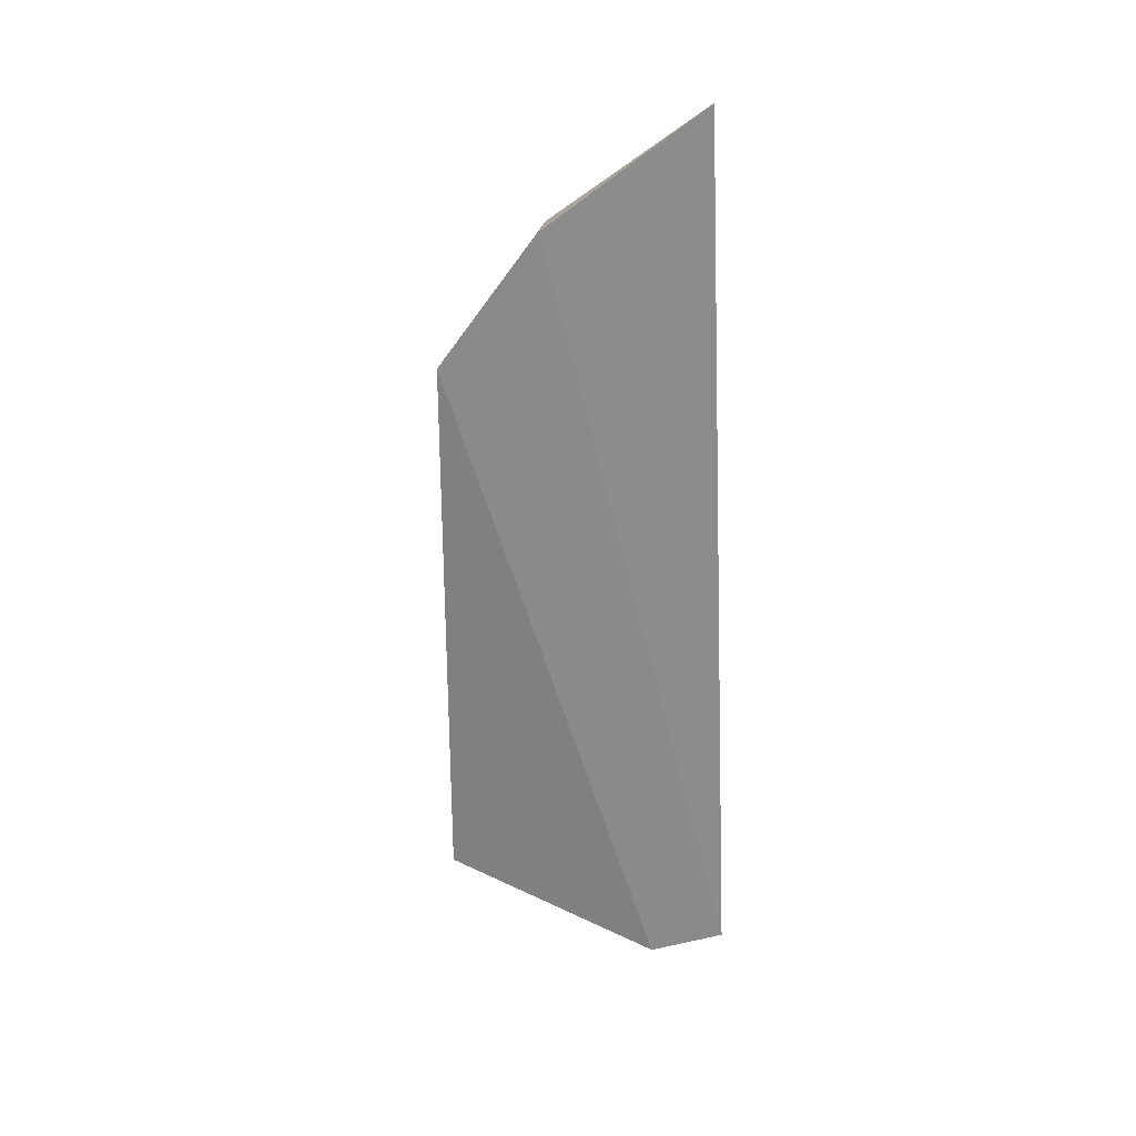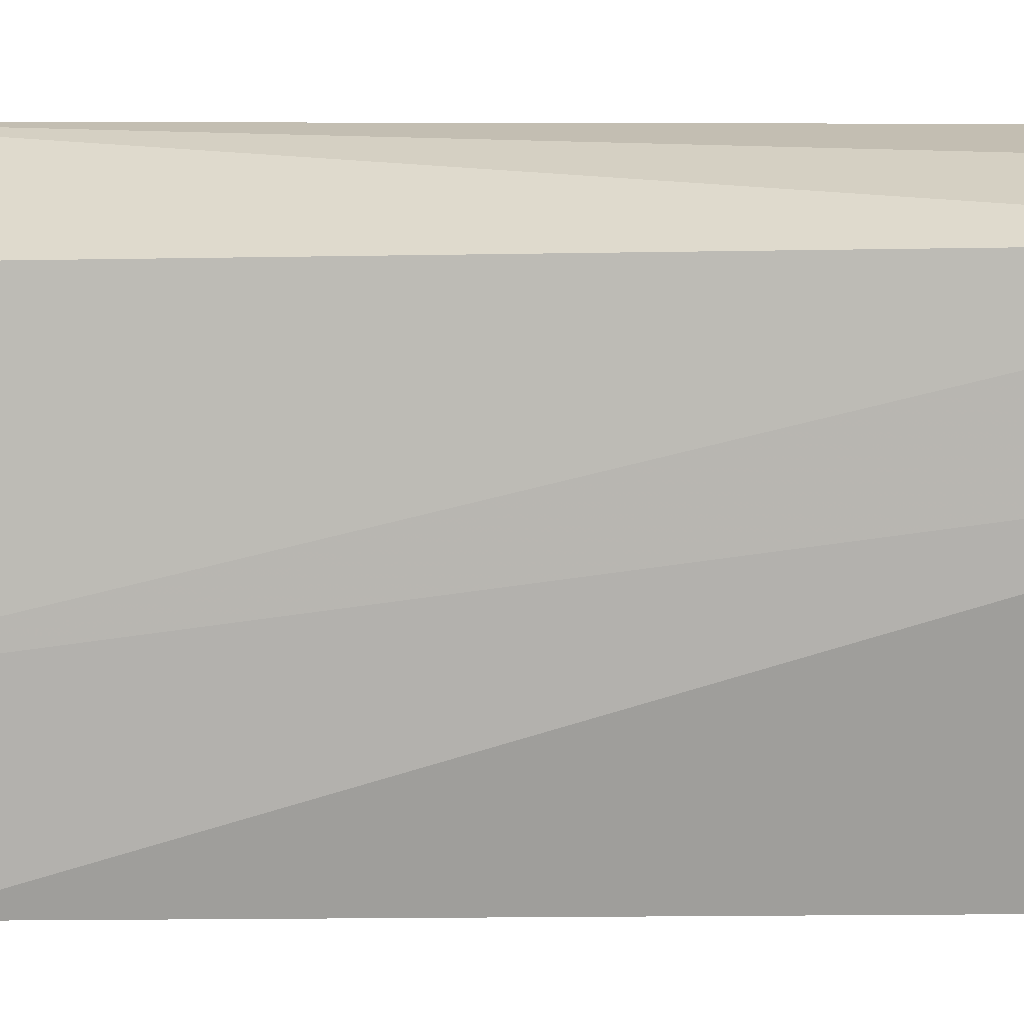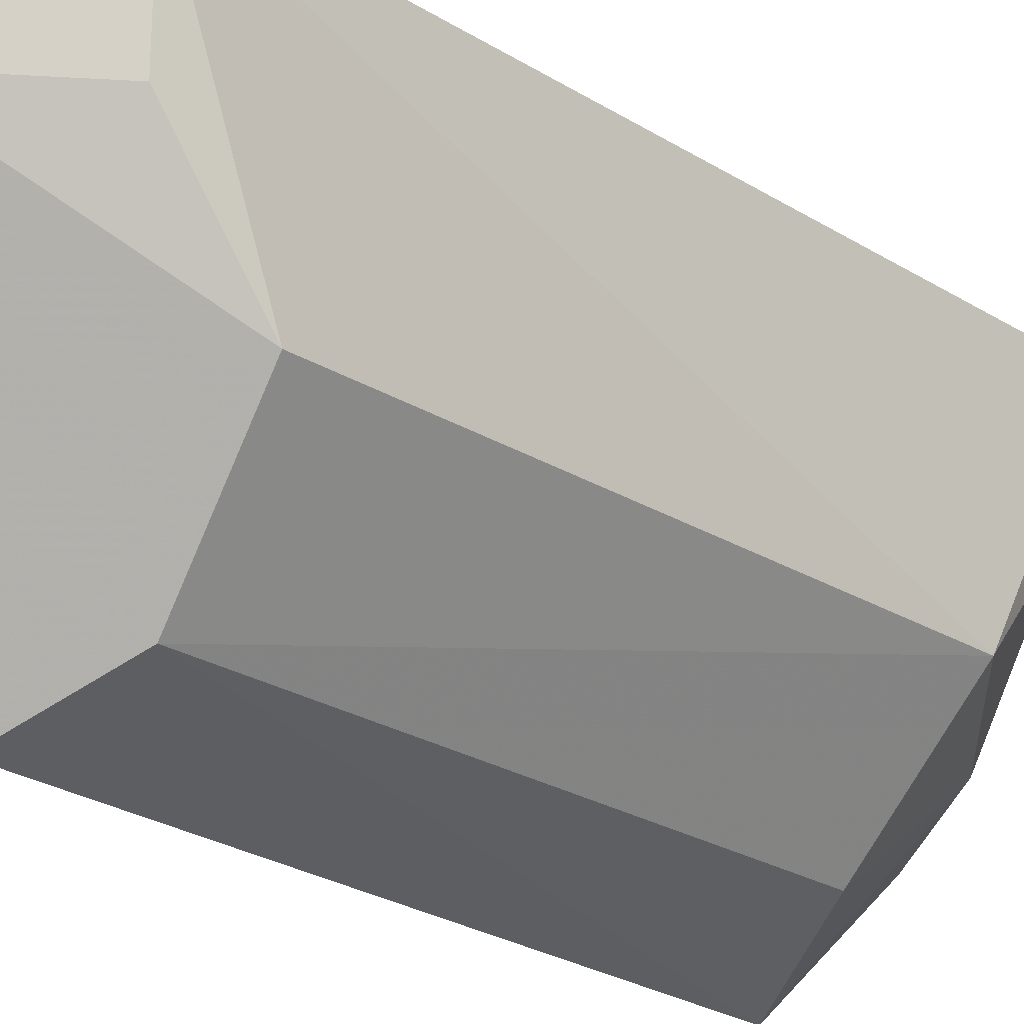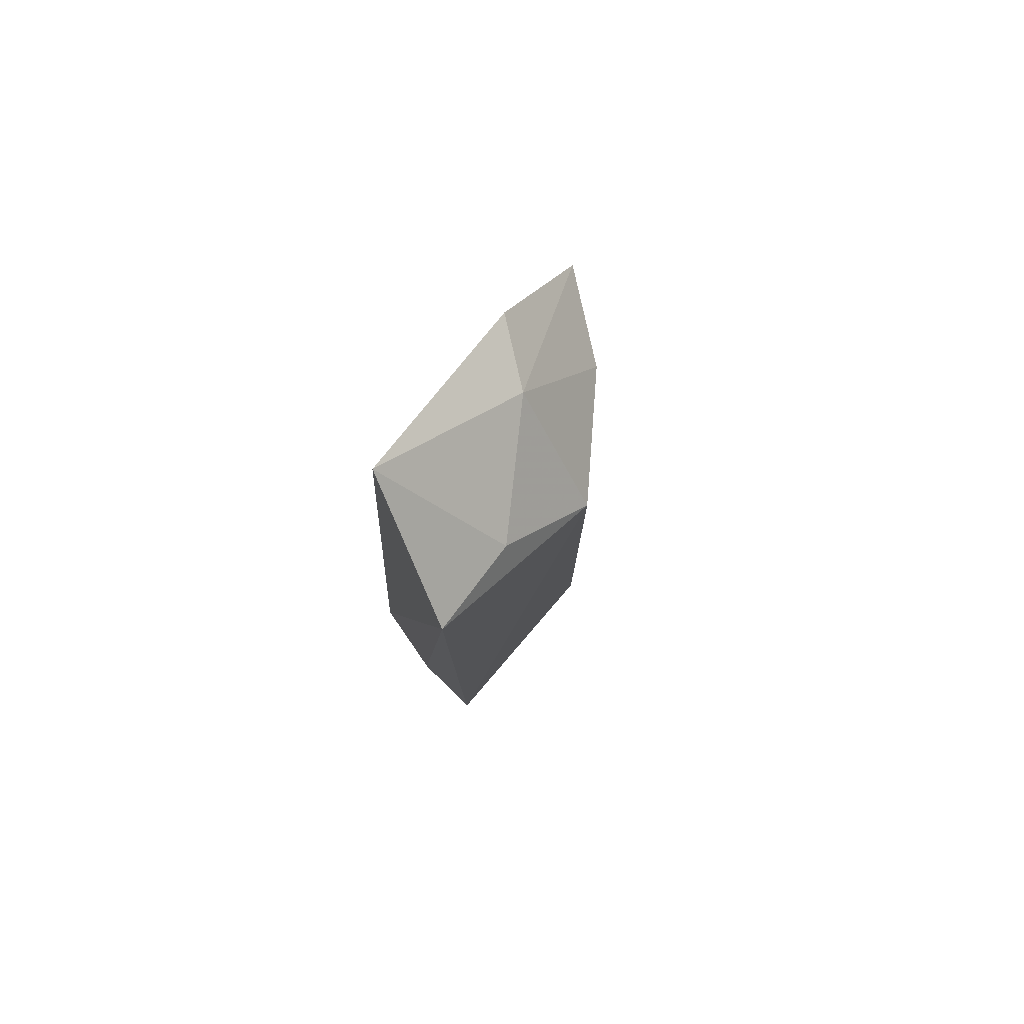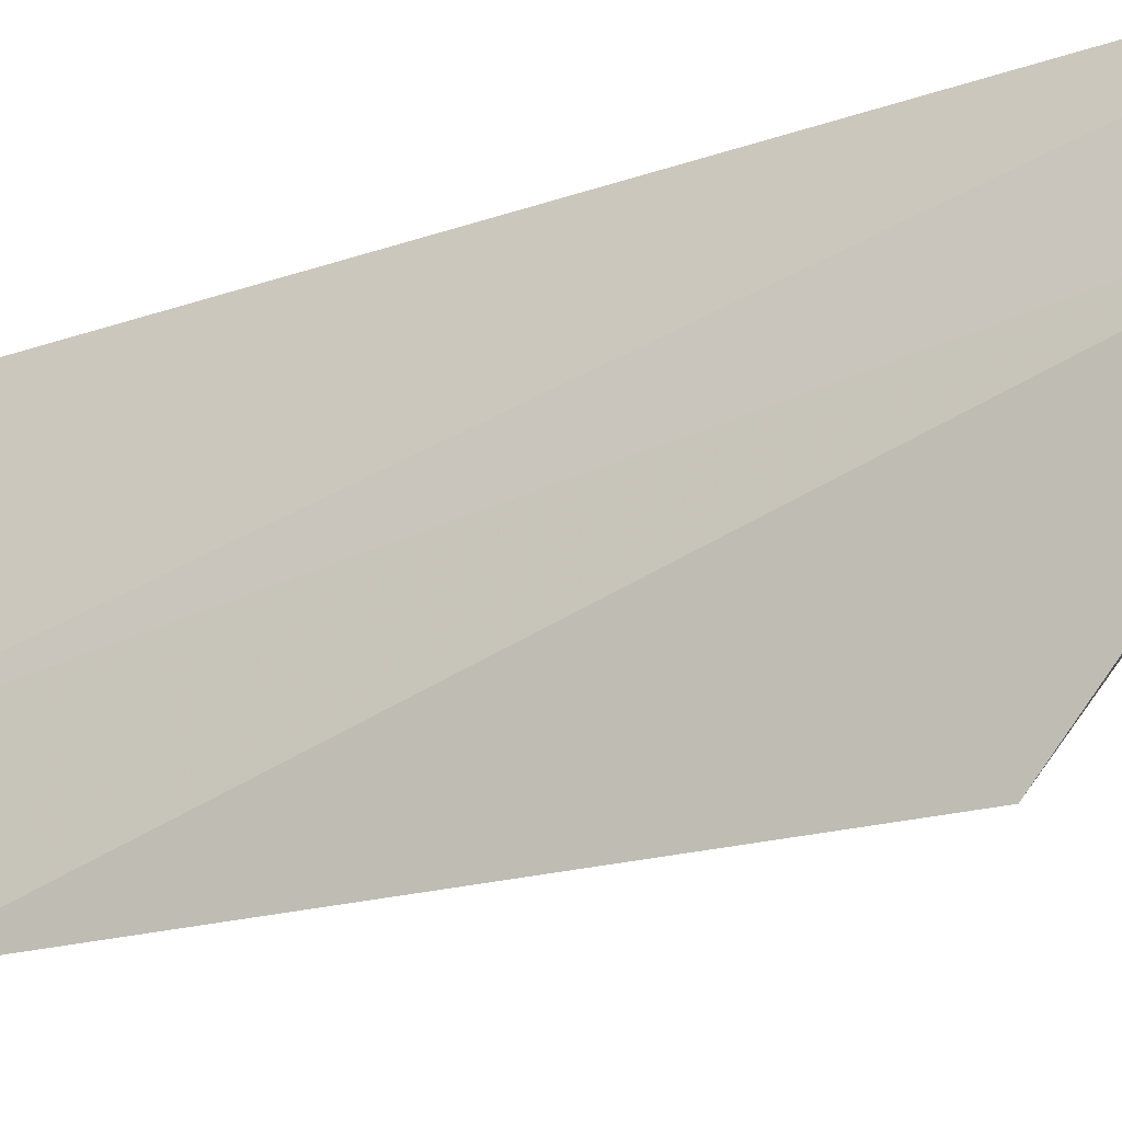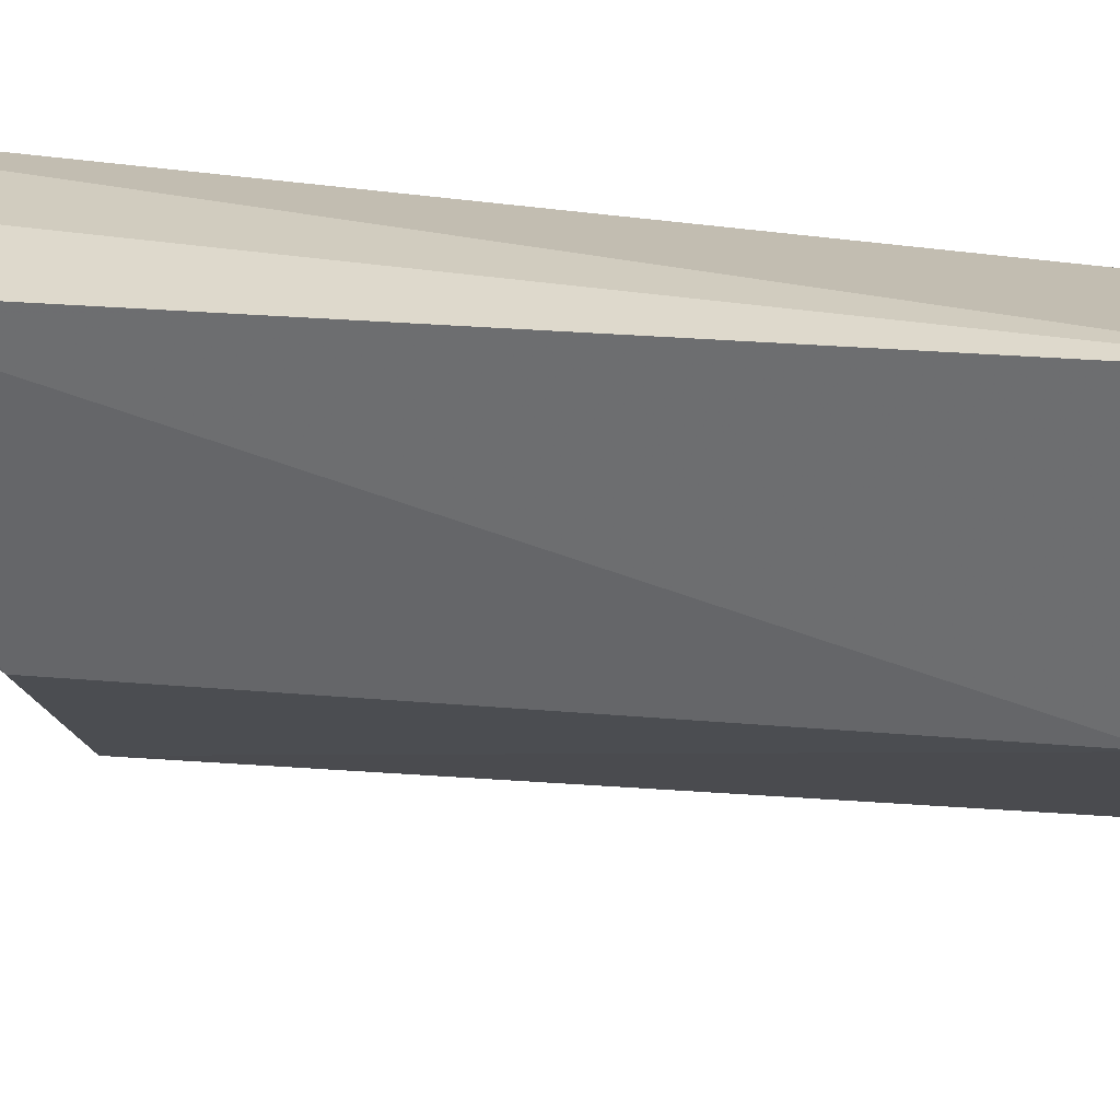
<metadata>
{"format":"obj","ext":"obj","renderer":"f3d","projection":"perspective","resolution":1024,"background":"white","views":[{"elev":29.8,"azim":-115.1,"up":"+Y"},{"elev":16.9,"azim":-89.9,"up":"+Z"},{"elev":-23.9,"azim":43.4,"up":"+Z"},{"elev":78.2,"azim":47.2,"up":"+Y"},{"elev":-19.5,"azim":-60.8,"up":"+Z"},{"elev":32.7,"azim":96.9,"up":"+Z"}]}
</metadata>
<code>
v -0.403 0.04456 -0.9502
v -0.4023 -0.04572 -0.9505
v -0.4039 0.03148 -0.9754
v -0.4278 0.03493 -0.9952
v -0.426 -0.06521 -0.9526
v -0.4162 -0.03146 -0.9896
v -0.4174 0.0464 -0.9766
v -0.4134 -0.0585 -0.9506
v -0.4042 -0.03356 -0.9758
v -0.4166 0.0306 -0.9891
v -0.427 -0.03624 -0.995
v -0.4055 0.0425 -0.9628
v -0.4199 0.05864 -0.9558
v -0.415 -0.05583 -0.9627
v -0.4279 -0.06197 -0.9653
v -0.4258 0.04854 -0.9813
v -0.4047 -0.04375 -0.9626
f 1 2 3
f 8 2 1
f 8 1 5
f 9 6 3
f 9 3 2
f 10 6 4
f 10 3 6
f 10 7 3
f 10 4 7
f 11 4 6
f 11 6 9
f 12 1 3
f 12 3 7
f 13 5 1
f 13 12 7
f 13 1 12
f 14 2 8
f 14 11 9
f 14 8 5
f 15 4 11
f 15 14 5
f 15 11 14
f 16 13 7
f 16 7 4
f 16 5 13
f 16 15 5
f 16 4 15
f 17 14 9
f 17 9 2
f 17 2 14

</code>
